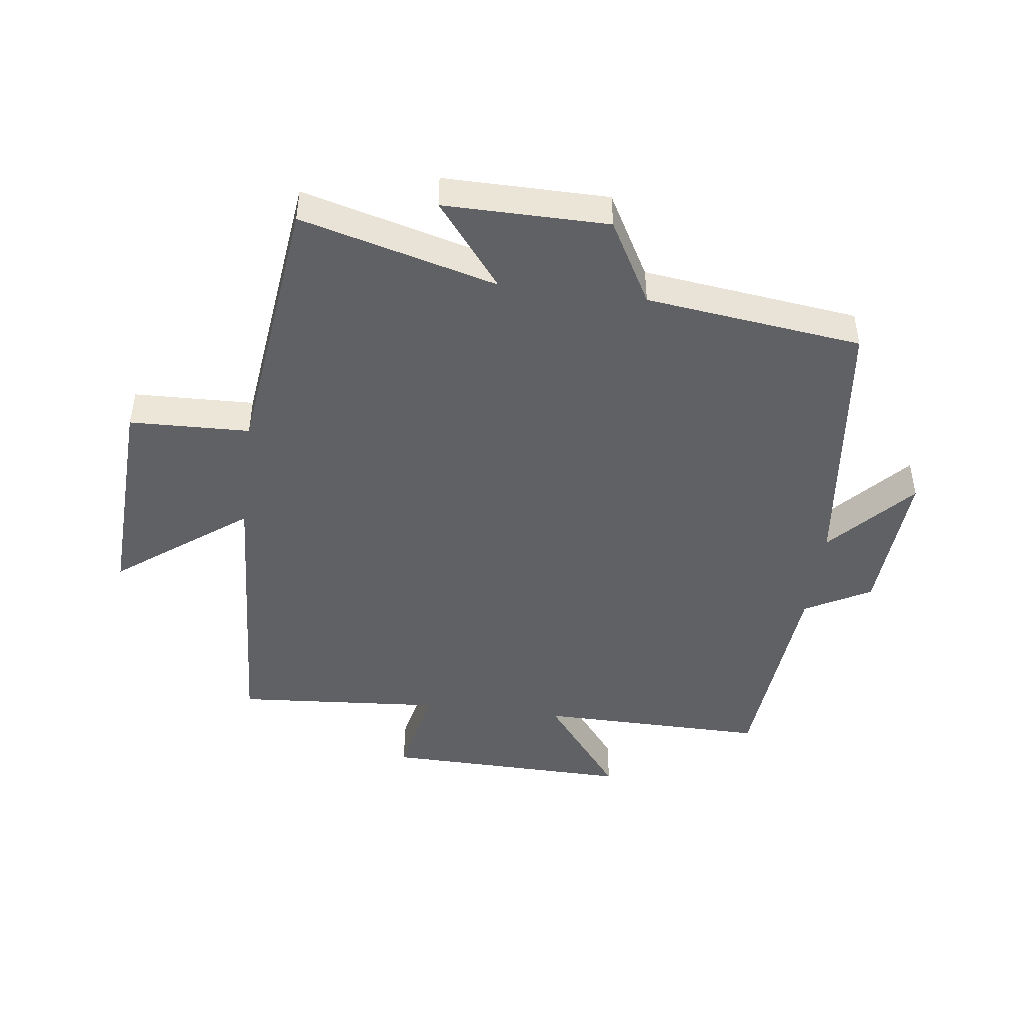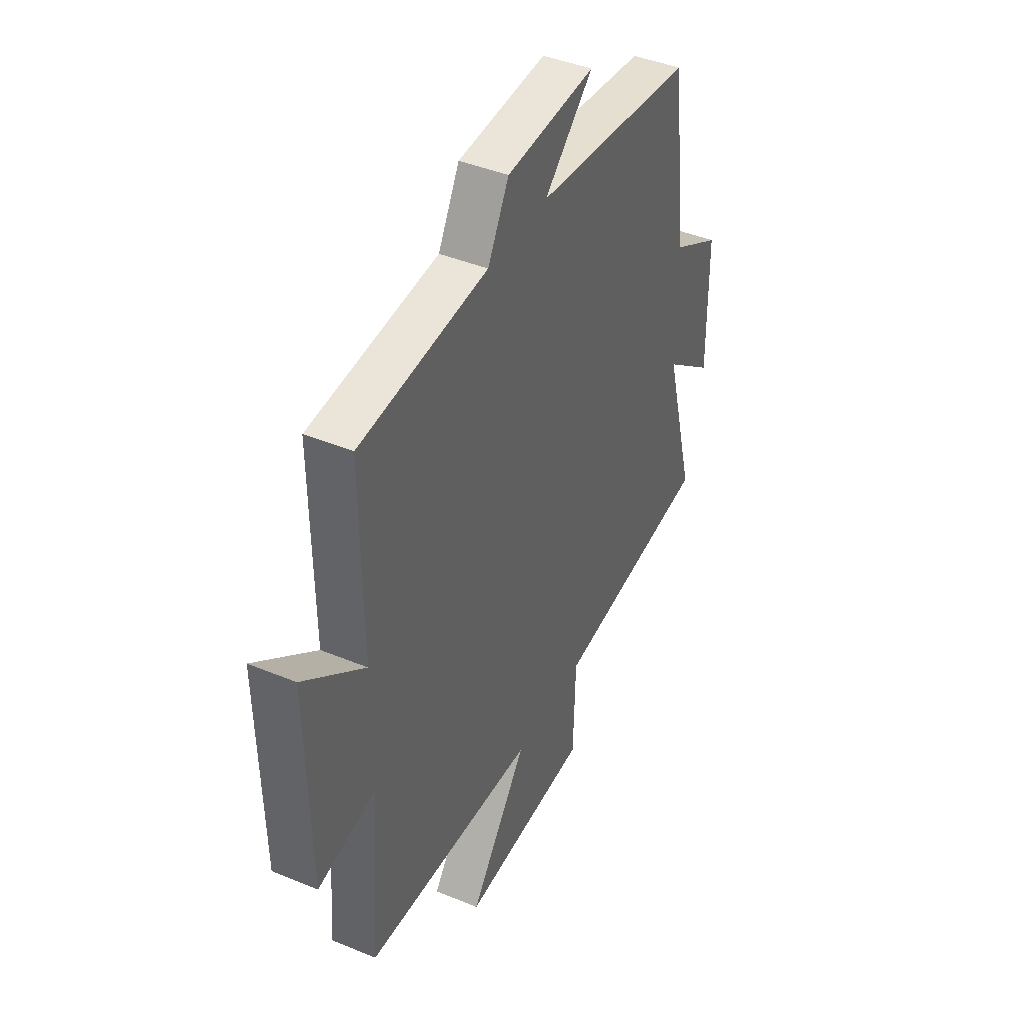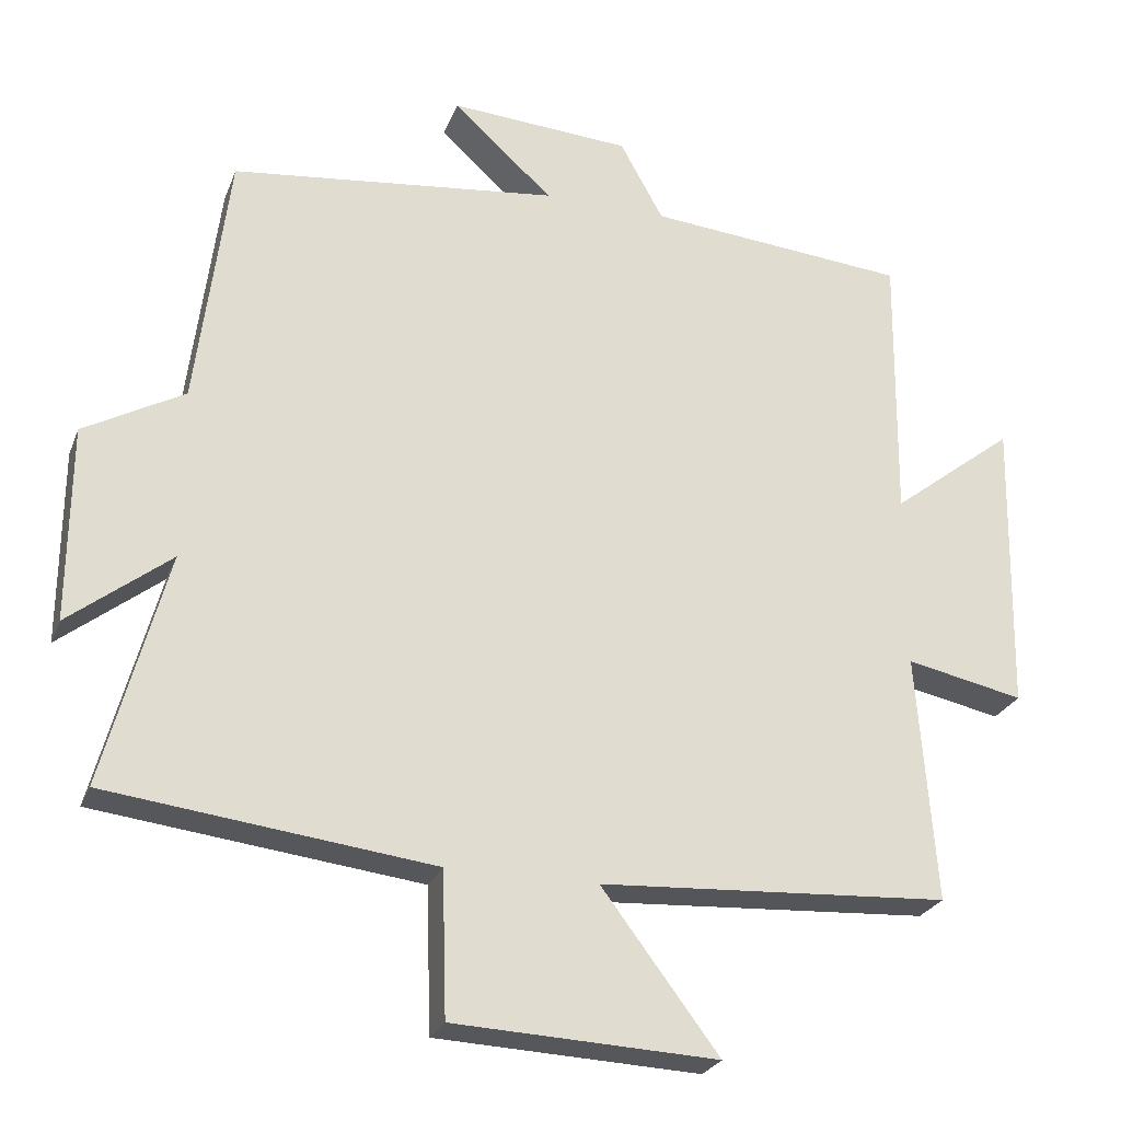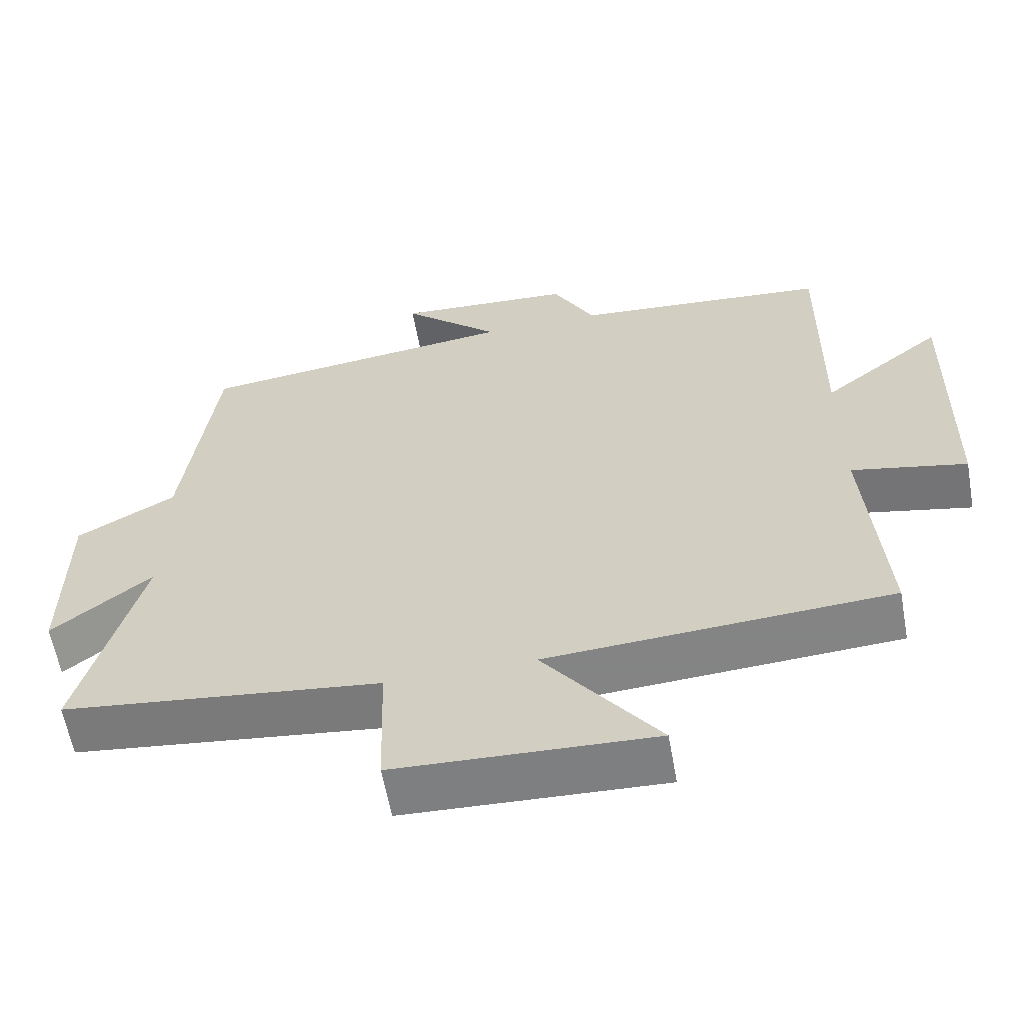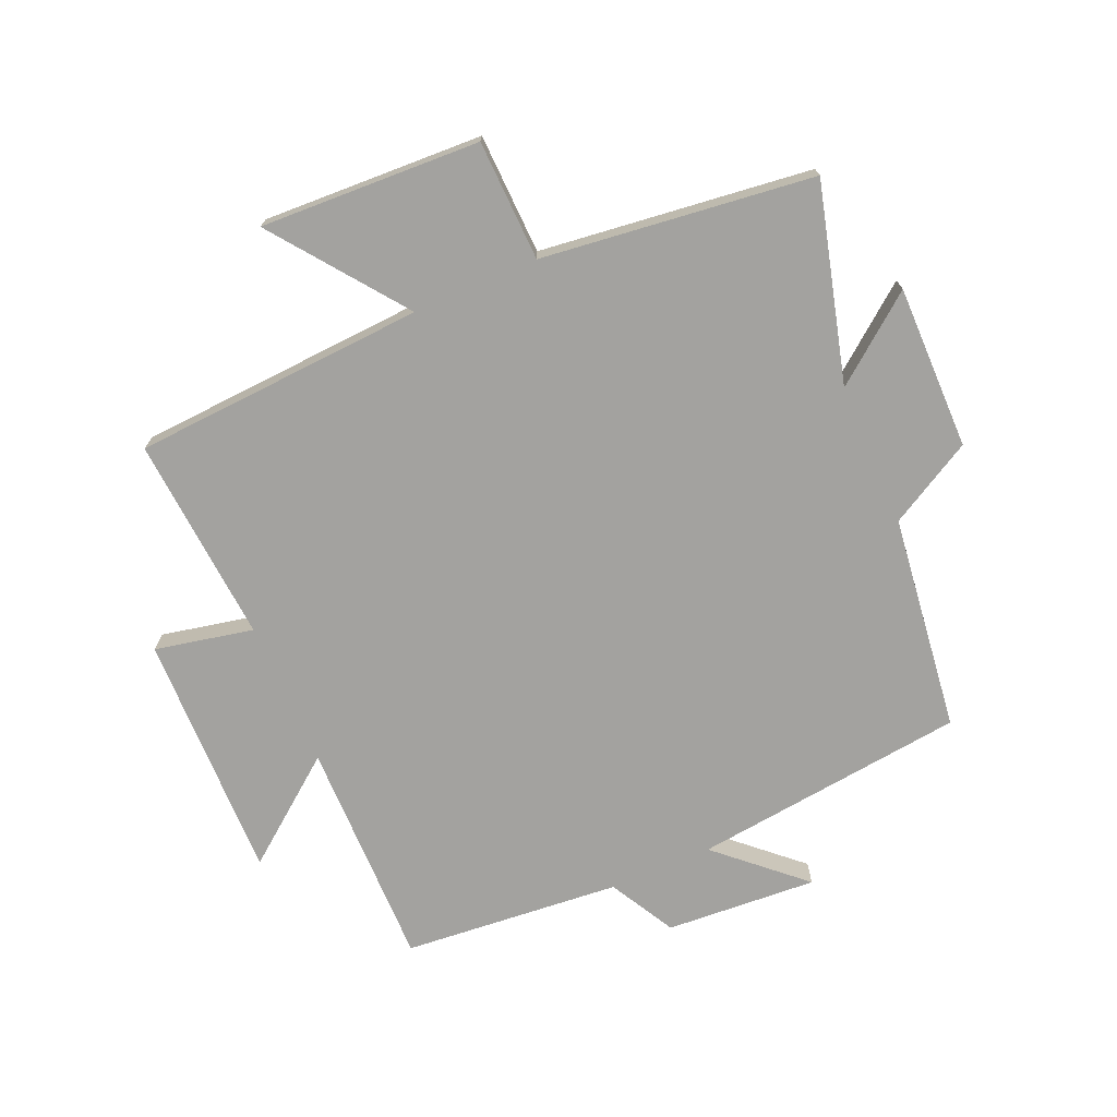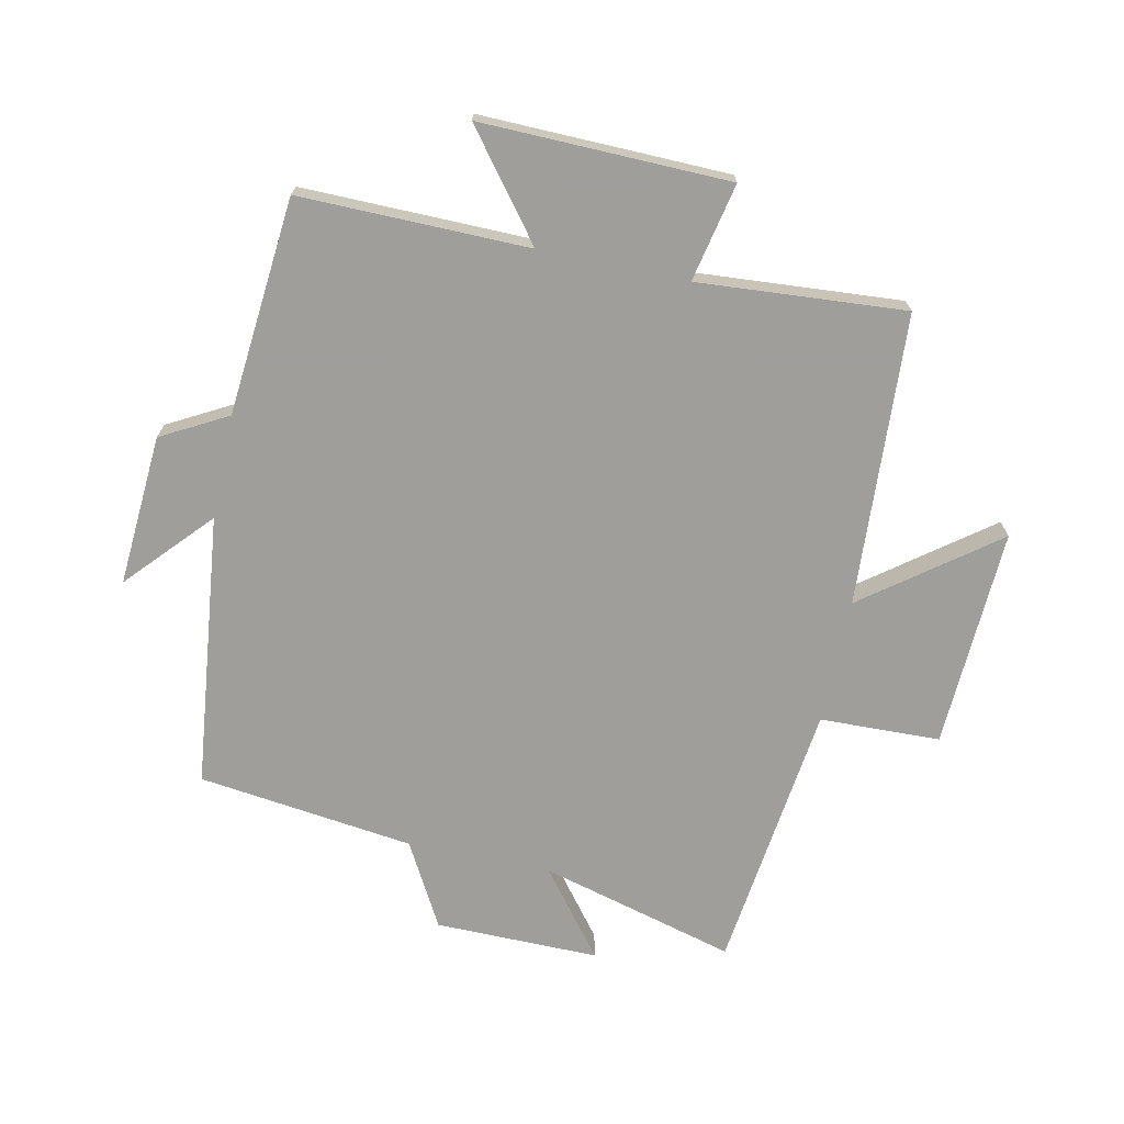
<metadata>
{"format":"obj","ext":"obj","renderer":"f3d","projection":"perspective","resolution":1024,"background":"white","views":[{"elev":-45.9,"azim":-97.3,"up":"+Y"},{"elev":42.5,"azim":116.3,"up":"+Z"},{"elev":-25.5,"azim":-18.2,"up":"+Z"},{"elev":-60.4,"azim":10.2,"up":"+Z"},{"elev":-72.5,"azim":-156.5,"up":"+Y"},{"elev":-70.8,"azim":78.0,"up":"+Y"}]}
</metadata>
<code>
v -0.456 0.07 0.449
v -0.015 0.07 0.5
v -0.149 0.07 0.622
v 0.095 0.07 0.606
v 0.153 0.07 0.5
v 0.504 0.07 0.469
v 0.5 0.07 0.1
v 0.666 0.07 0.229
v 0.658 0.07 -0.171
v 0.5 0.07 -0.138
v 0.525 0.07 -0.472
v 0.054 0.07 -0.5
v 0.212 0.07 -0.71
v -0.142 0.07 -0.694
v -0.148 0.07 -0.5
v -0.585 0.07 -0.447
v -0.5 0.07 -0.131
v -0.637 0.07 -0.238
v -0.635 0.07 0.026
v -0.5 0.07 0.101
v -0.456 0 0.449
v -0.015 0 0.5
v -0.149 0 0.622
v 0.095 0 0.606
v 0.153 0 0.5
v 0.504 0 0.469
v 0.5 0 0.1
v 0.666 0 0.229
v 0.658 0 -0.171
v 0.5 0 -0.138
v 0.525 0 -0.472
v 0.054 0 -0.5
v 0.212 0 -0.71
v -0.142 0 -0.694
v -0.148 0 -0.5
v -0.585 0 -0.447
v -0.5 0 -0.131
v -0.637 0 -0.238
v -0.635 0 0.026
v -0.5 0 0.101
f 17 18 19 20
f 17 20 1 2
f 15 16 17 2
f 12 13 14 15
f 12 15 2
f 11 12 2
f 10 11 2
f 7 8 9 10
f 7 10 2
f 5 6 7 2
f 2 3 4 5
f 40 39 38 37
f 22 21 40 37
f 22 37 36 35
f 35 34 33 32
f 22 35 32
f 22 32 31
f 22 31 30
f 30 29 28 27
f 22 30 27
f 22 27 26 25
f 25 24 23 22
f 1 21 22 2
f 2 22 23 3
f 3 23 24 4
f 4 24 25 5
f 5 25 26 6
f 6 26 27 7
f 7 27 28 8
f 8 28 29 9
f 9 29 30 10
f 10 30 31 11
f 11 31 32 12
f 12 32 33 13
f 13 33 34 14
f 14 34 35 15
f 15 35 36 16
f 16 36 37 17
f 17 37 38 18
f 18 38 39 19
f 19 39 40 20
f 20 40 21 1

</code>
